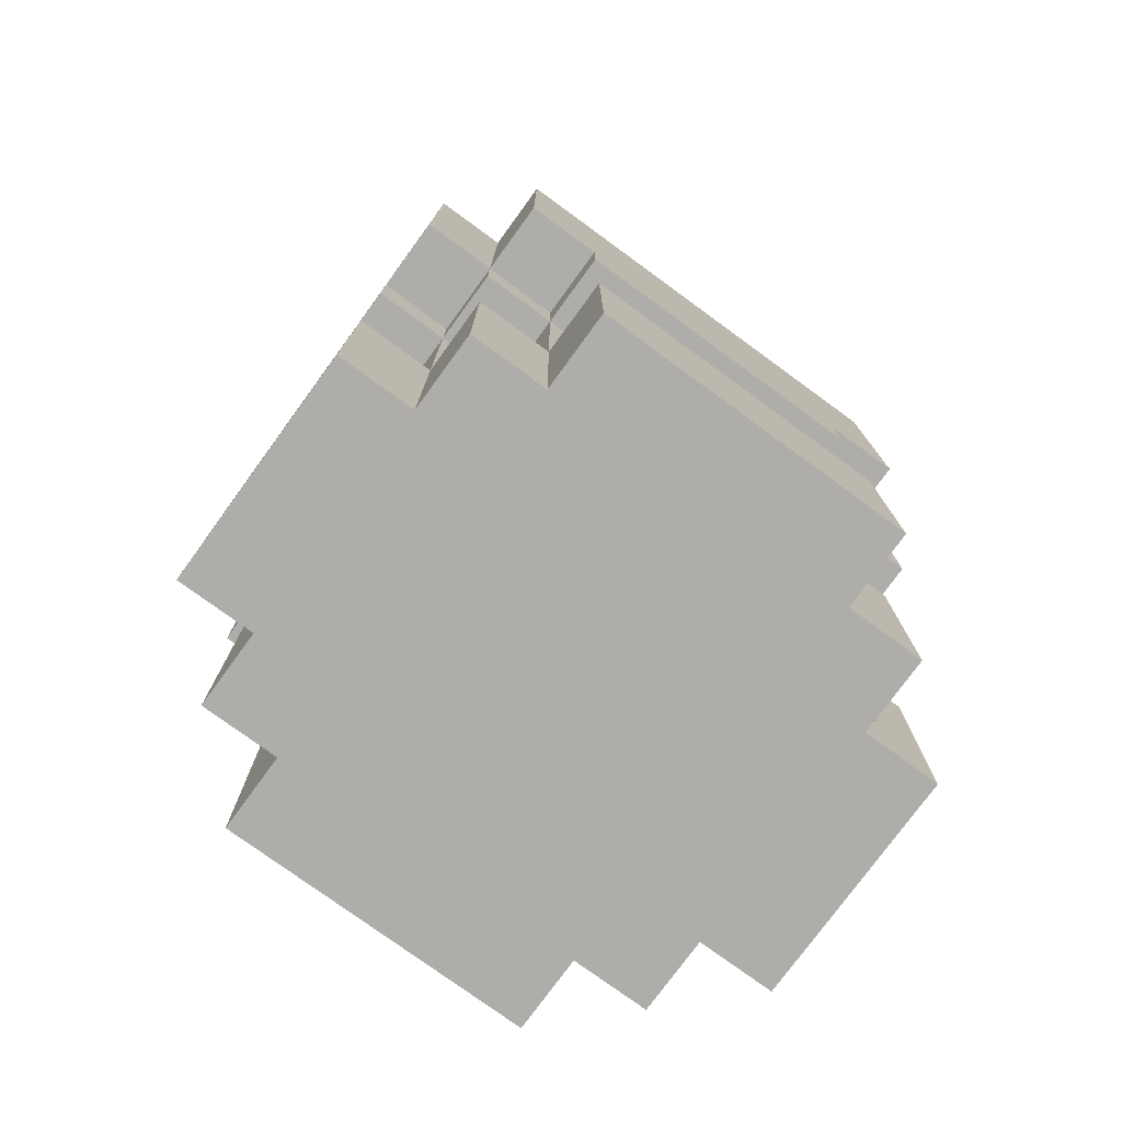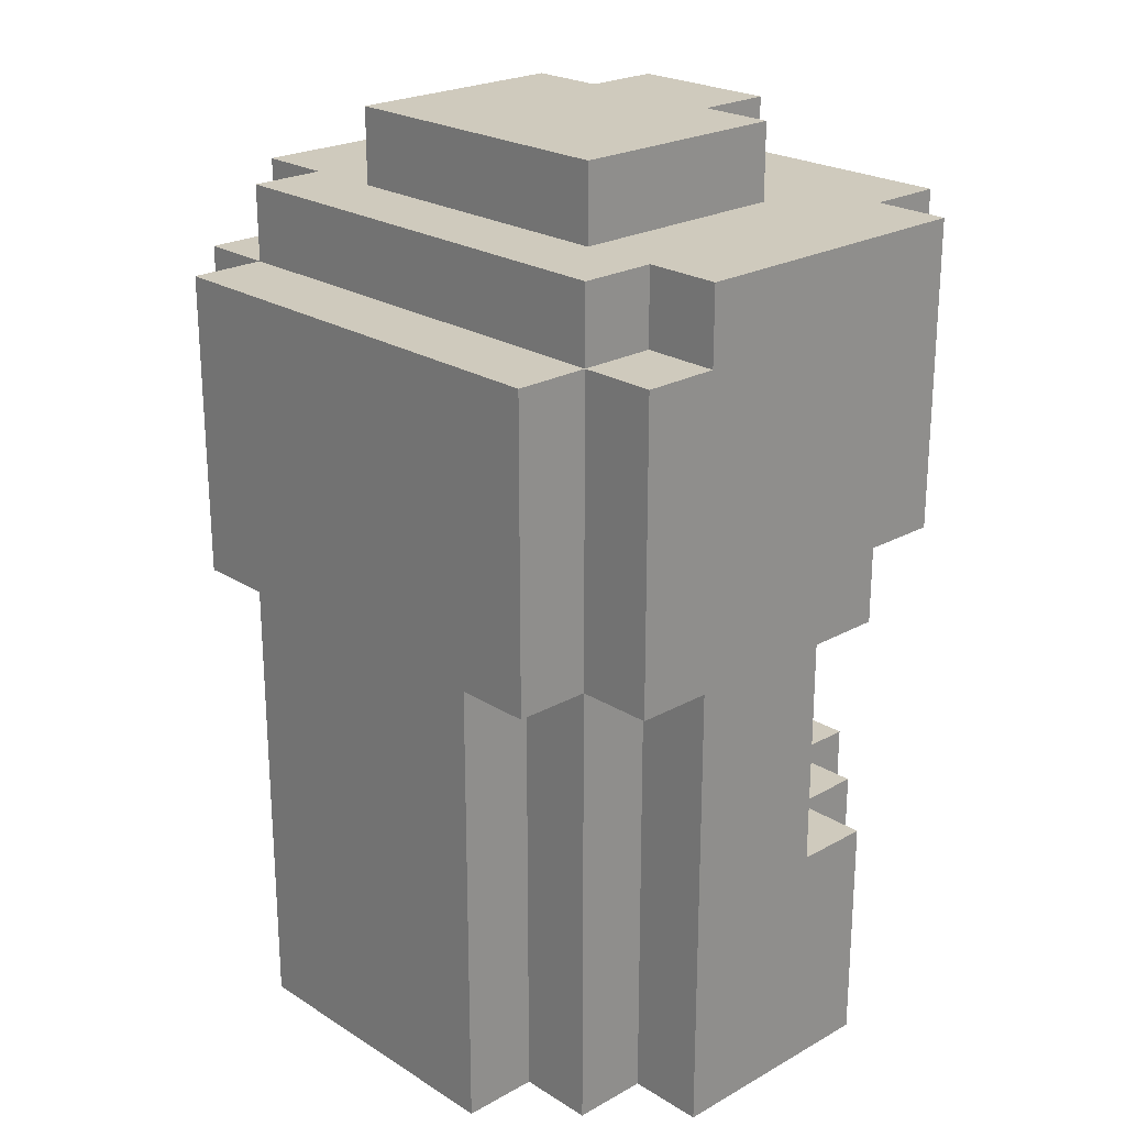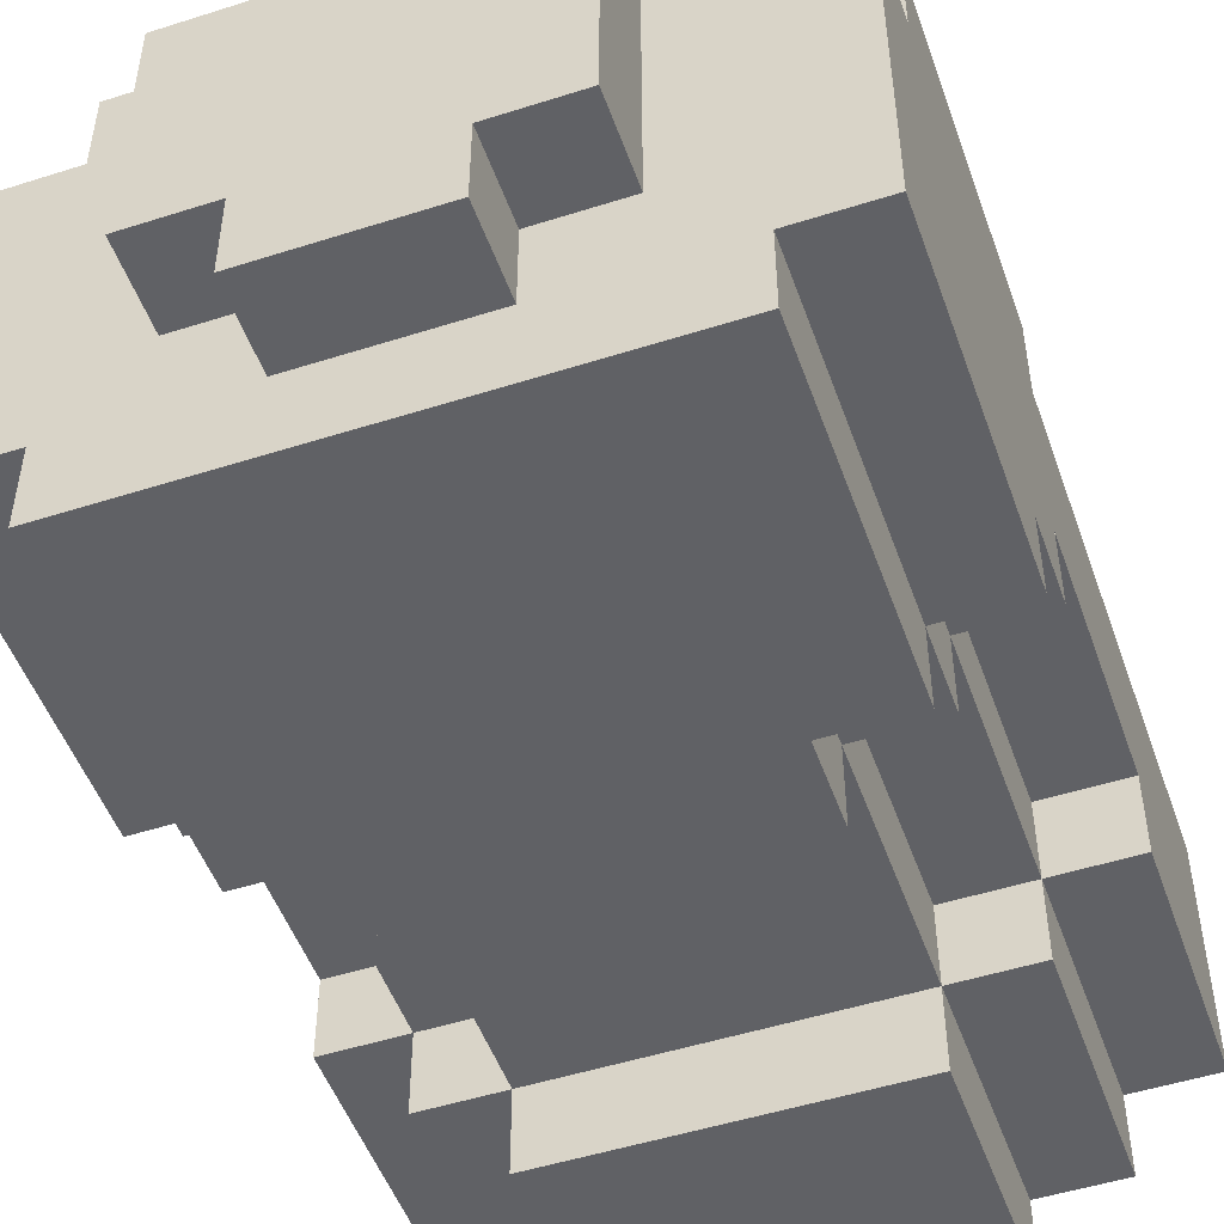
<metadata>
{"format":"obj","ext":"obj","renderer":"f3d","projection":"perspective","resolution":1024,"background":"white","views":[{"elev":-77.3,"azim":143.9,"up":"+Y"},{"elev":23.1,"azim":46.6,"up":"+Y"},{"elev":-50.2,"azim":-160.7,"up":"+Z"}]}
</metadata>
<code>
o chest_lgt_1c_sh_color
v -0.4 1.4 0.2
v -0.4 1.4 -0.1
v -0.4 1.6 0.2
v -0.4 1.6 -0.1
v -0.4 1.7 0.2
v -0.4 1.7 0
v -0.4 1.7 -0.1
v -0.4 2 0.3
v -0.4 2 0.2
v -0.4 2 0
v -0.4 2 -0.1
v -0.4 2.1 -0.1
v -0.4 2.1 -0.2
v -0.4 2.4 0.3
v -0.4 2.4 0.2
v -0.4 2.5 0.2
v -0.4 2.5 -0.2
v -0.3 1.4 0.3
v -0.3 1.4 0.2
v -0.3 1.4 -0.1
v -0.3 1.4 -0.2
v -0.3 1.6 0.3
v -0.3 1.6 0.2
v -0.3 1.6 -0.1
v -0.3 1.6 -0.2
v -0.3 1.7 0.3
v -0.3 1.7 0.2
v -0.3 1.7 0
v -0.3 1.7 -0.1
v -0.3 1.7 -0.2
v -0.3 2 0.4
v -0.3 2 0.3
v -0.3 2 0.2
v -0.3 2 0
v -0.3 2 -0.1
v -0.3 2 -0.2
v -0.3 2.1 -0.1
v -0.3 2.1 -0.2
v -0.3 2.1 -0.3
v -0.3 2.4 0.4
v -0.3 2.4 0.3
v -0.3 2.4 0.2
v -0.3 2.5 0.3
v -0.3 2.5 0.2
v -0.3 2.5 -0.2
v -0.3 2.5 -0.3
v -0.2 1.4 0.4
v -0.2 1.4 0.3
v -0.2 1.4 -0.2
v -0.2 1.4 -0.3
v -0.2 1.6 0.4
v -0.2 1.6 0.3
v -0.2 1.6 -0.2
v -0.2 1.6 -0.3
v -0.2 1.7 0.4
v -0.2 1.7 0.3
v -0.2 1.7 -0.1
v -0.2 1.7 -0.2
v -0.2 1.7 -0.3
v -0.2 2 0.4
v -0.2 2 0.3
v -0.2 2 -0.1
v -0.2 2 -0.2
v -0.2 2 -0.3
v -0.2 2.1 -0.2
v -0.2 2.1 -0.3
v -0.2 2.5 0.2
v -0.2 2.5 -0.1
v -0.2 2.6 0.2
v -0.2 2.6 -0.1
v -0.1 2.5 -0.1
v -0.1 2.5 -0.2
v -0.1 2.6 -0.1
v -0.1 2.6 -0.2
v 0.2 1.6 -0.1
v 0.2 1.6 -0.2
v 0.2 1.7 -0.1
v 0.2 1.7 -0.2
v -0.2 1.6 -0.1
v -0.2 1.6 -0.2
v -0.2 1.7 -0.1
v -0.2 1.7 -0.2
v 0.1 2.5 -0.1
v 0.1 2.5 -0.2
v 0.1 2.6 -0.1
v 0.1 2.6 -0.2
v 0.2 1.4 0.4
v 0.2 1.4 0.3
v 0.2 1.4 -0.2
v 0.2 1.4 -0.3
v 0.2 1.6 0.4
v 0.2 1.6 0.3
v 0.2 1.6 -0.2
v 0.2 1.6 -0.3
v 0.2 1.7 0.4
v 0.2 1.7 0.3
v 0.2 1.7 -0.1
v 0.2 1.7 -0.2
v 0.2 1.7 -0.3
v 0.2 1.8 0.3
v 0.2 1.9 0.4
v 0.2 1.9 0.3
v 0.2 2 0.4
v 0.2 2 0.3
v 0.2 2 -0.1
v 0.2 2 -0.2
v 0.2 2 -0.3
v 0.2 2.1 -0.2
v 0.2 2.1 -0.3
v 0.2 2.5 0.2
v 0.2 2.5 -0.1
v 0.2 2.6 0.2
v 0.2 2.6 -0.1
v 0.3 1.4 0.3
v 0.3 1.4 0.2
v 0.3 1.4 -0.1
v 0.3 1.4 -0.2
v 0.3 1.6 0.3
v 0.3 1.6 0.2
v 0.3 1.6 -0.1
v 0.3 1.6 -0.2
v 0.3 1.7 0.3
v 0.3 1.7 0.2
v 0.3 1.7 0
v 0.3 1.7 -0.1
v 0.3 1.7 -0.2
v 0.3 1.8 0.3
v 0.3 1.8 0.2
v 0.3 1.9 0.3
v 0.3 1.9 0.2
v 0.3 2 0.4
v 0.3 2 0.3
v 0.3 2 0.2
v 0.3 2 0
v 0.3 2 -0.1
v 0.3 2 -0.2
v 0.3 2.1 -0.1
v 0.3 2.1 -0.2
v 0.3 2.1 -0.3
v 0.3 2.4 0.4
v 0.3 2.4 0.3
v 0.3 2.4 0.2
v 0.3 2.5 0.3
v 0.3 2.5 0.2
v 0.3 2.5 -0.2
v 0.3 2.5 -0.3
v 0.4 1.4 0.2
v 0.4 1.4 -0.1
v 0.4 1.6 0.2
v 0.4 1.6 -0.1
v 0.4 1.7 0.2
v 0.4 1.7 0.1
v 0.4 1.7 0
v 0.4 1.7 -0.1
v 0.4 1.8 0.2
v 0.4 1.8 0.1
v 0.4 2 0.3
v 0.4 2 0.2
v 0.4 2 0
v 0.4 2 -0.1
v 0.4 2.1 -0.1
v 0.4 2.1 -0.2
v 0.4 2.4 0.3
v 0.4 2.4 0.2
v 0.4 2.5 0.2
v 0.4 2.5 -0.2
v -0.3 2 0.4
v -0.3 2.4 0.4
v -0.2 1.4 0.4
v -0.2 1.6 0.4
v -0.2 1.7 0.4
v -0.2 2 0.4
v -0.2 2.2 0.4
v -0.2 2.4 0.4
v -0.1 1.6 0.4
v -0.1 1.7 0.4
v -0.1 2.1 0.4
v -0.1 2.2 0.4
v -0.1 2.4 0.4
v 0 2 0.4
v 0 2.1 0.4
v 0 2.2 0.4
v 0.1 1.6 0.4
v 0.1 1.7 0.4
v 0.1 1.9 0.4
v 0.1 2 0.4
v 0.1 2.1 0.4
v 0.1 2.4 0.4
v 0.2 1.4 0.4
v 0.2 1.6 0.4
v 0.2 1.7 0.4
v 0.2 1.9 0.4
v 0.2 2 0.4
v 0.2 2.4 0.4
v 0.3 2 0.4
v 0.3 2.4 0.4
v -0.4 2 0.3
v -0.4 2.4 0.3
v -0.3 1.4 0.3
v -0.3 1.6 0.3
v -0.3 1.7 0.3
v -0.3 2 0.3
v -0.3 2.4 0.3
v -0.3 2.5 0.3
v -0.2 1.4 0.3
v -0.2 1.6 0.3
v -0.2 1.7 0.3
v -0.2 2 0.3
v -0.2 2.4 0.3
v -0.2 2.5 0.3
v -0.1 2.4 0.3
v -0.1 2.5 0.3
v 0.1 2.4 0.3
v 0.1 2.5 0.3
v 0.2 1.4 0.3
v 0.2 1.6 0.3
v 0.2 1.7 0.3
v 0.2 1.8 0.3
v 0.2 1.9 0.3
v 0.2 2 0.3
v 0.2 2.4 0.3
v 0.2 2.5 0.3
v 0.3 1.4 0.3
v 0.3 1.6 0.3
v 0.3 1.7 0.3
v 0.3 1.8 0.3
v 0.3 1.9 0.3
v 0.3 2 0.3
v 0.3 2.4 0.3
v 0.3 2.5 0.3
v 0.4 2 0.3
v 0.4 2.4 0.3
v -0.4 1.4 0.2
v -0.4 1.6 0.2
v -0.4 1.7 0.2
v -0.4 2 0.2
v -0.4 2.4 0.2
v -0.4 2.5 0.2
v -0.3 1.4 0.2
v -0.3 1.6 0.2
v -0.3 1.7 0.2
v -0.3 2 0.2
v -0.3 2.4 0.2
v -0.3 2.5 0.2
v -0.2 2.5 0.2
v -0.2 2.6 0.2
v -0.1 2.5 0.2
v -0.1 2.6 0.2
v 0.1 2.5 0.2
v 0.1 2.6 0.2
v 0.2 2.5 0.2
v 0.2 2.6 0.2
v 0.3 1.4 0.2
v 0.3 1.6 0.2
v 0.3 1.7 0.2
v 0.3 1.8 0.2
v 0.3 1.9 0.2
v 0.3 2 0.2
v 0.3 2.4 0.2
v 0.3 2.5 0.2
v 0.4 1.4 0.2
v 0.4 1.6 0.2
v 0.4 1.7 0.2
v 0.4 1.8 0.2
v 0.4 2 0.2
v 0.4 2.4 0.2
v 0.4 2.5 0.2
v -0.2 1.6 -0.2
v -0.2 1.7 -0.2
v 0.2 1.6 -0.2
v 0.2 1.7 -0.2
v -0.4 1.7 0
v -0.4 2 0
v -0.3 1.7 0
v -0.3 2 0
v 0.3 1.7 0
v 0.3 2 0
v 0.4 1.7 0
v 0.4 2 0
v -0.4 1.4 -0.1
v -0.4 1.6 -0.1
v -0.4 1.7 -0.1
v -0.4 2 -0.1
v -0.4 2.1 -0.1
v -0.3 1.4 -0.1
v -0.3 1.6 -0.1
v -0.3 1.7 -0.1
v -0.3 2 -0.1
v -0.3 2.1 -0.1
v -0.2 1.6 -0.1
v -0.2 1.7 -0.1
v -0.2 2 -0.1
v -0.2 2.5 -0.1
v -0.2 2.6 -0.1
v -0.1 2.5 -0.1
v -0.1 2.6 -0.1
v 0.1 2.5 -0.1
v 0.1 2.6 -0.1
v 0.2 1.6 -0.1
v 0.2 1.7 -0.1
v 0.2 2 -0.1
v 0.2 2.5 -0.1
v 0.2 2.6 -0.1
v 0.3 1.4 -0.1
v 0.3 1.6 -0.1
v 0.3 1.7 -0.1
v 0.3 2 -0.1
v 0.3 2.1 -0.1
v 0.4 1.4 -0.1
v 0.4 1.6 -0.1
v 0.4 1.7 -0.1
v 0.4 2 -0.1
v 0.4 2.1 -0.1
v -0.4 2.1 -0.2
v -0.4 2.5 -0.2
v -0.3 1.4 -0.2
v -0.3 1.6 -0.2
v -0.3 1.7 -0.2
v -0.3 2 -0.2
v -0.3 2.1 -0.2
v -0.3 2.5 -0.2
v -0.2 1.4 -0.2
v -0.2 1.6 -0.2
v -0.2 1.7 -0.2
v -0.2 2 -0.2
v -0.2 2.1 -0.2
v -0.1 2.5 -0.2
v -0.1 2.6 -0.2
v 0.1 2.5 -0.2
v 0.1 2.6 -0.2
v 0.2 1.4 -0.2
v 0.2 1.6 -0.2
v 0.2 1.7 -0.2
v 0.2 2 -0.2
v 0.2 2.1 -0.2
v 0.3 1.4 -0.2
v 0.3 1.6 -0.2
v 0.3 1.7 -0.2
v 0.3 2 -0.2
v 0.3 2.1 -0.2
v 0.3 2.5 -0.2
v 0.4 2.1 -0.2
v 0.4 2.5 -0.2
v -0.3 2.1 -0.3
v -0.3 2.5 -0.3
v -0.2 1.4 -0.3
v -0.2 1.6 -0.3
v -0.2 1.7 -0.3
v -0.2 2 -0.3
v -0.2 2.1 -0.3
v 0.2 1.4 -0.3
v 0.2 1.6 -0.3
v 0.2 1.7 -0.3
v 0.2 2 -0.3
v 0.2 2.1 -0.3
v 0.3 2.1 -0.3
v 0.3 2.5 -0.3
v -0.2 1.4 0.4
v 0.2 1.4 0.4
v -0.3 1.4 0.3
v -0.2 1.4 0.3
v 0.2 1.4 0.3
v 0.3 1.4 0.3
v -0.4 1.4 0.2
v -0.3 1.4 0.2
v 0.3 1.4 0.2
v 0.4 1.4 0.2
v -0.4 1.4 -0.1
v -0.3 1.4 -0.1
v -0.2 1.4 -0.1
v 0.2 1.4 -0.1
v 0.3 1.4 -0.1
v 0.4 1.4 -0.1
v -0.3 1.4 -0.2
v -0.2 1.4 -0.2
v 0.2 1.4 -0.2
v 0.3 1.4 -0.2
v -0.2 1.4 -0.3
v 0.2 1.4 -0.3
v -0.2 1.7 -0.1
v 0.2 1.7 -0.1
v -0.2 1.7 -0.2
v 0.2 1.7 -0.2
v -0.3 2 0.4
v -0.2 2 0.4
v 0.2 2 0.4
v 0.3 2 0.4
v -0.4 2 0.3
v -0.3 2 0.3
v -0.2 2 0.3
v 0.2 2 0.3
v 0.3 2 0.3
v 0.4 2 0.3
v -0.4 2 0.2
v -0.3 2 0.2
v 0.3 2 0.2
v 0.4 2 0.2
v -0.4 2 0
v -0.3 2 0
v 0.3 2 0
v 0.4 2 0
v -0.4 2 -0.1
v -0.3 2 -0.1
v -0.2 2 -0.1
v 0.2 2 -0.1
v 0.3 2 -0.1
v 0.4 2 -0.1
v -0.3 2 -0.2
v -0.2 2 -0.2
v 0.2 2 -0.2
v 0.3 2 -0.2
v -0.2 2 -0.3
v 0.2 2 -0.3
v -0.4 2.1 -0.1
v -0.3 2.1 -0.1
v 0.3 2.1 -0.1
v 0.4 2.1 -0.1
v -0.4 2.1 -0.2
v -0.3 2.1 -0.2
v -0.2 2.1 -0.2
v 0.2 2.1 -0.2
v 0.3 2.1 -0.2
v 0.4 2.1 -0.2
v -0.3 2.1 -0.3
v -0.2 2.1 -0.3
v 0.2 2.1 -0.3
v 0.3 2.1 -0.3
v -0.2 1.6 -0.1
v 0.2 1.6 -0.1
v -0.2 1.6 -0.2
v 0.2 1.6 -0.2
v -0.4 1.7 0
v -0.3 1.7 0
v 0.3 1.7 0
v 0.4 1.7 0
v -0.4 1.7 -0.1
v -0.3 1.7 -0.1
v -0.2 1.7 -0.1
v 0.2 1.7 -0.1
v 0.3 1.7 -0.1
v 0.4 1.7 -0.1
v -0.3 1.7 -0.2
v -0.2 1.7 -0.2
v 0.2 1.7 -0.2
v 0.3 1.7 -0.2
v -0.2 1.7 -0.3
v 0.2 1.7 -0.3
v -0.3 2.4 0.4
v -0.2 2.4 0.4
v -0.1 2.4 0.4
v 0.1 2.4 0.4
v 0.2 2.4 0.4
v 0.3 2.4 0.4
v -0.4 2.4 0.3
v -0.3 2.4 0.3
v -0.2 2.4 0.3
v -0.1 2.4 0.3
v 0.1 2.4 0.3
v 0.2 2.4 0.3
v 0.3 2.4 0.3
v 0.4 2.4 0.3
v -0.4 2.4 0.2
v -0.3 2.4 0.2
v 0.3 2.4 0.2
v 0.4 2.4 0.2
v -0.3 2.5 0.3
v -0.2 2.5 0.3
v -0.1 2.5 0.3
v 0.1 2.5 0.3
v 0.2 2.5 0.3
v 0.3 2.5 0.3
v -0.4 2.5 0.2
v -0.3 2.5 0.2
v -0.2 2.5 0.2
v -0.1 2.5 0.2
v 0.1 2.5 0.2
v 0.2 2.5 0.2
v 0.3 2.5 0.2
v 0.4 2.5 0.2
v -0.2 2.5 -0.1
v -0.1 2.5 -0.1
v 0.1 2.5 -0.1
v 0.2 2.5 -0.1
v -0.4 2.5 -0.2
v -0.3 2.5 -0.2
v -0.1 2.5 -0.2
v 0.1 2.5 -0.2
v 0.3 2.5 -0.2
v 0.4 2.5 -0.2
v -0.3 2.5 -0.3
v 0.3 2.5 -0.3
v -0.2 2.6 0.2
v -0.1 2.6 0.2
v 0.1 2.6 0.2
v 0.2 2.6 0.2
v -0.1 2.6 0.1
v 0.1 2.6 0.1
v -0.2 2.6 -0.1
v -0.1 2.6 -0.1
v 0.1 2.6 -0.1
v 0.2 2.6 -0.1
v -0.1 2.6 -0.2
v 0.1 2.6 -0.2
f 3 2 1
f 4 2 3
f 5 4 3
f 6 4 5
f 7 4 6
f 9 6 5
f 10 6 9
f 12 9 8
f 12 11 10
f 12 10 9
f 14 12 8
f 14 13 12
f 15 13 14
f 16 13 15
f 17 13 16
f 22 19 18
f 23 19 22
f 24 21 20
f 25 21 24
f 26 23 22
f 27 23 26
f 29 25 24
f 30 25 29
f 32 27 26
f 33 27 32
f 34 29 28
f 35 29 34
f 37 36 35
f 38 36 37
f 40 32 31
f 41 32 40
f 43 42 41
f 44 42 43
f 45 39 38
f 46 39 45
f 51 48 47
f 52 48 51
f 53 50 49
f 54 50 53
f 55 52 51
f 56 52 55
f 58 54 53
f 59 54 58
f 60 56 55
f 61 56 60
f 62 58 57
f 63 58 62
f 65 64 63
f 66 64 65
f 69 68 67
f 70 68 69
f 73 72 71
f 74 72 73
f 77 76 75
f 78 76 77
f 79 80 81
f 81 80 82
f 83 84 85
f 85 84 86
f 87 88 91
f 91 88 92
f 89 90 93
f 93 90 94
f 91 92 95
f 95 92 96
f 93 94 98
f 98 94 99
f 95 96 100
f 95 100 101
f 101 100 102
f 101 102 103
f 103 102 104
f 97 98 105
f 105 98 106
f 106 107 108
f 108 107 109
f 110 111 112
f 112 111 113
f 114 115 118
f 118 115 119
f 116 117 120
f 120 117 121
f 118 119 122
f 122 119 123
f 120 121 125
f 125 121 126
f 122 123 127
f 127 123 128
f 127 128 129
f 129 128 130
f 129 130 132
f 132 130 133
f 124 125 134
f 134 125 135
f 135 136 137
f 137 136 138
f 131 132 140
f 140 132 141
f 141 142 143
f 143 142 144
f 138 139 145
f 145 139 146
f 147 148 149
f 149 148 150
f 149 150 151
f 151 150 152
f 152 150 153
f 153 150 154
f 151 152 155
f 152 153 156
f 155 152 156
f 155 156 158
f 156 153 159
f 158 156 159
f 157 158 161
f 159 160 161
f 158 159 161
f 157 161 163
f 161 162 163
f 163 162 164
f 164 162 165
f 165 162 166
f 172 168 167
f 173 168 172
f 174 168 173
f 175 171 170
f 175 170 169
f 176 172 171
f 176 171 175
f 176 173 172
f 177 173 176
f 178 174 173
f 178 173 177
f 179 174 178
f 180 177 176
f 181 178 177
f 181 177 180
f 182 179 178
f 182 178 181
f 183 175 169
f 183 176 175
f 184 180 176
f 184 176 183
f 185 180 184
f 186 181 180
f 186 180 185
f 187 182 181
f 187 181 186
f 188 179 182
f 188 182 187
f 189 183 169
f 190 184 183
f 190 183 189
f 191 185 184
f 191 184 190
f 192 187 186
f 192 185 191
f 192 186 185
f 192 188 187
f 193 188 192
f 194 188 193
f 195 194 193
f 196 194 195
f 202 198 197
f 203 198 202
f 205 200 199
f 206 201 200
f 206 200 205
f 207 202 201
f 207 201 206
f 208 202 207
f 209 204 203
f 210 204 209
f 211 210 209
f 212 210 211
f 213 212 211
f 214 212 213
f 221 214 213
f 222 214 221
f 223 216 215
f 224 217 216
f 224 216 223
f 225 218 217
f 225 217 224
f 226 219 218
f 226 218 225
f 227 220 219
f 227 219 226
f 228 220 227
f 229 222 221
f 230 222 229
f 231 229 228
f 232 229 231
f 239 234 233
f 240 235 234
f 240 234 239
f 241 236 235
f 241 235 240
f 242 236 241
f 243 238 237
f 244 238 243
f 247 246 245
f 248 246 247
f 249 248 247
f 250 248 249
f 251 250 249
f 252 250 251
f 261 254 253
f 262 255 254
f 262 254 261
f 263 256 255
f 263 255 262
f 264 257 256
f 264 256 263
f 264 258 257
f 265 258 264
f 266 260 259
f 267 260 266
f 270 269 268
f 271 269 270
f 272 273 274
f 274 273 275
f 276 277 278
f 278 277 279
f 280 281 285
f 281 282 286
f 285 281 286
f 286 282 287
f 283 284 288
f 288 284 289
f 287 288 291
f 291 288 292
f 293 294 295
f 295 294 296
f 290 291 299
f 299 291 300
f 297 298 302
f 302 298 303
f 300 301 306
f 306 301 307
f 304 305 309
f 305 306 310
f 309 305 310
f 310 306 311
f 307 308 312
f 312 308 313
f 314 315 320
f 320 315 321
f 316 317 322
f 317 318 323
f 322 317 323
f 323 318 324
f 319 320 325
f 325 320 326
f 327 328 329
f 329 328 330
f 324 325 333
f 333 325 334
f 331 332 336
f 332 333 337
f 336 332 337
f 337 333 338
f 334 335 339
f 339 335 340
f 340 341 342
f 342 341 343
f 344 345 350
f 346 347 351
f 347 348 352
f 351 347 352
f 352 348 353
f 349 350 354
f 350 345 355
f 354 350 355
f 355 345 356
f 356 345 357
f 361 359 358
f 362 359 361
f 365 361 360
f 365 363 362
f 365 362 361
f 366 363 365
f 368 365 364
f 369 366 365
f 369 365 368
f 370 366 369
f 371 366 370
f 372 367 366
f 372 366 371
f 373 367 372
f 374 370 369
f 375 371 370
f 375 370 374
f 376 372 371
f 376 371 375
f 377 372 376
f 378 376 375
f 379 376 378
f 382 381 380
f 383 381 382
f 389 385 384
f 390 385 389
f 391 387 386
f 392 387 391
f 394 389 388
f 395 389 394
f 396 393 392
f 397 393 396
f 402 399 398
f 403 399 402
f 406 401 400
f 407 401 406
f 408 404 403
f 409 404 408
f 410 406 405
f 411 406 410
f 412 410 409
f 413 410 412
f 418 415 414
f 419 415 418
f 422 417 416
f 423 417 422
f 424 420 419
f 425 420 424
f 426 422 421
f 427 422 426
f 428 429 430
f 430 429 431
f 432 433 436
f 436 433 437
f 434 435 440
f 440 435 441
f 437 438 442
f 442 438 443
f 439 440 444
f 444 440 445
f 443 444 446
f 446 444 447
f 448 449 455
f 449 450 456
f 455 449 456
f 450 451 457
f 456 450 457
f 451 452 458
f 457 451 458
f 452 453 459
f 458 452 459
f 459 453 460
f 454 455 462
f 462 455 463
f 460 461 464
f 464 461 465
f 466 467 473
f 467 468 474
f 473 467 474
f 468 469 475
f 474 468 475
f 469 470 476
f 475 469 476
f 470 471 477
f 476 470 477
f 477 471 478
f 472 473 480
f 473 474 480
f 478 479 483
f 477 478 483
f 480 481 484
f 472 480 484
f 484 481 485
f 485 481 486
f 482 483 487
f 483 479 488
f 487 483 488
f 488 479 489
f 485 486 490
f 486 487 490
f 487 488 490
f 490 488 491
f 492 493 496
f 493 494 496
f 494 495 497
f 496 494 497
f 492 496 498
f 496 497 499
f 498 496 499
f 497 495 500
f 499 497 500
f 500 495 501
f 499 500 502
f 502 500 503

</code>
